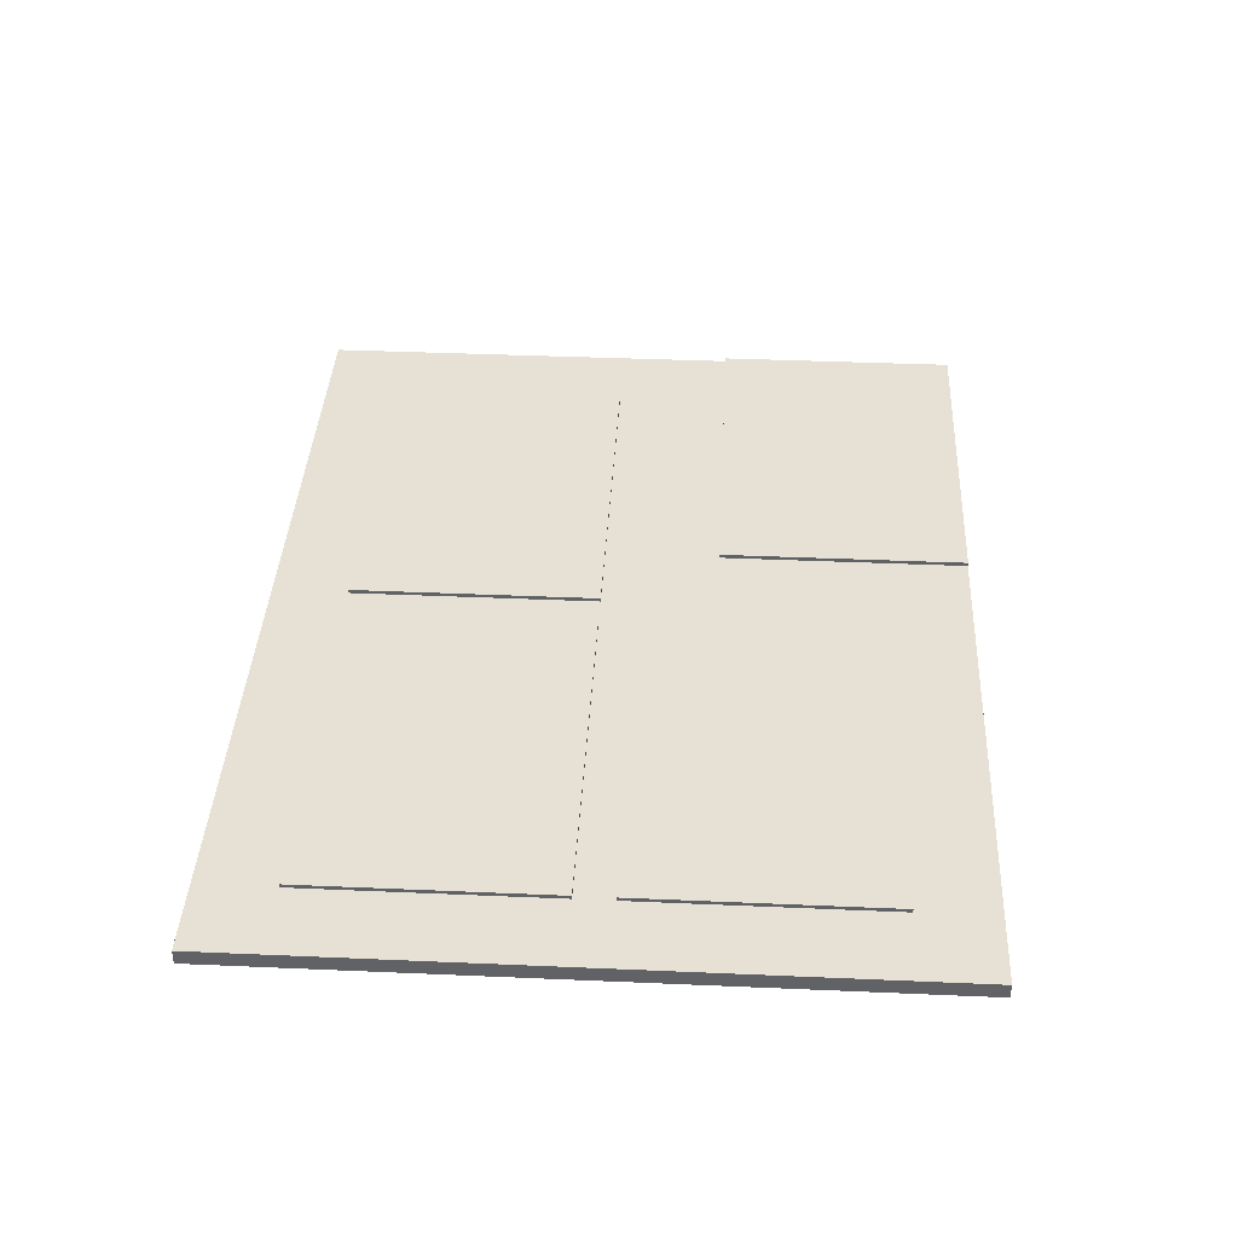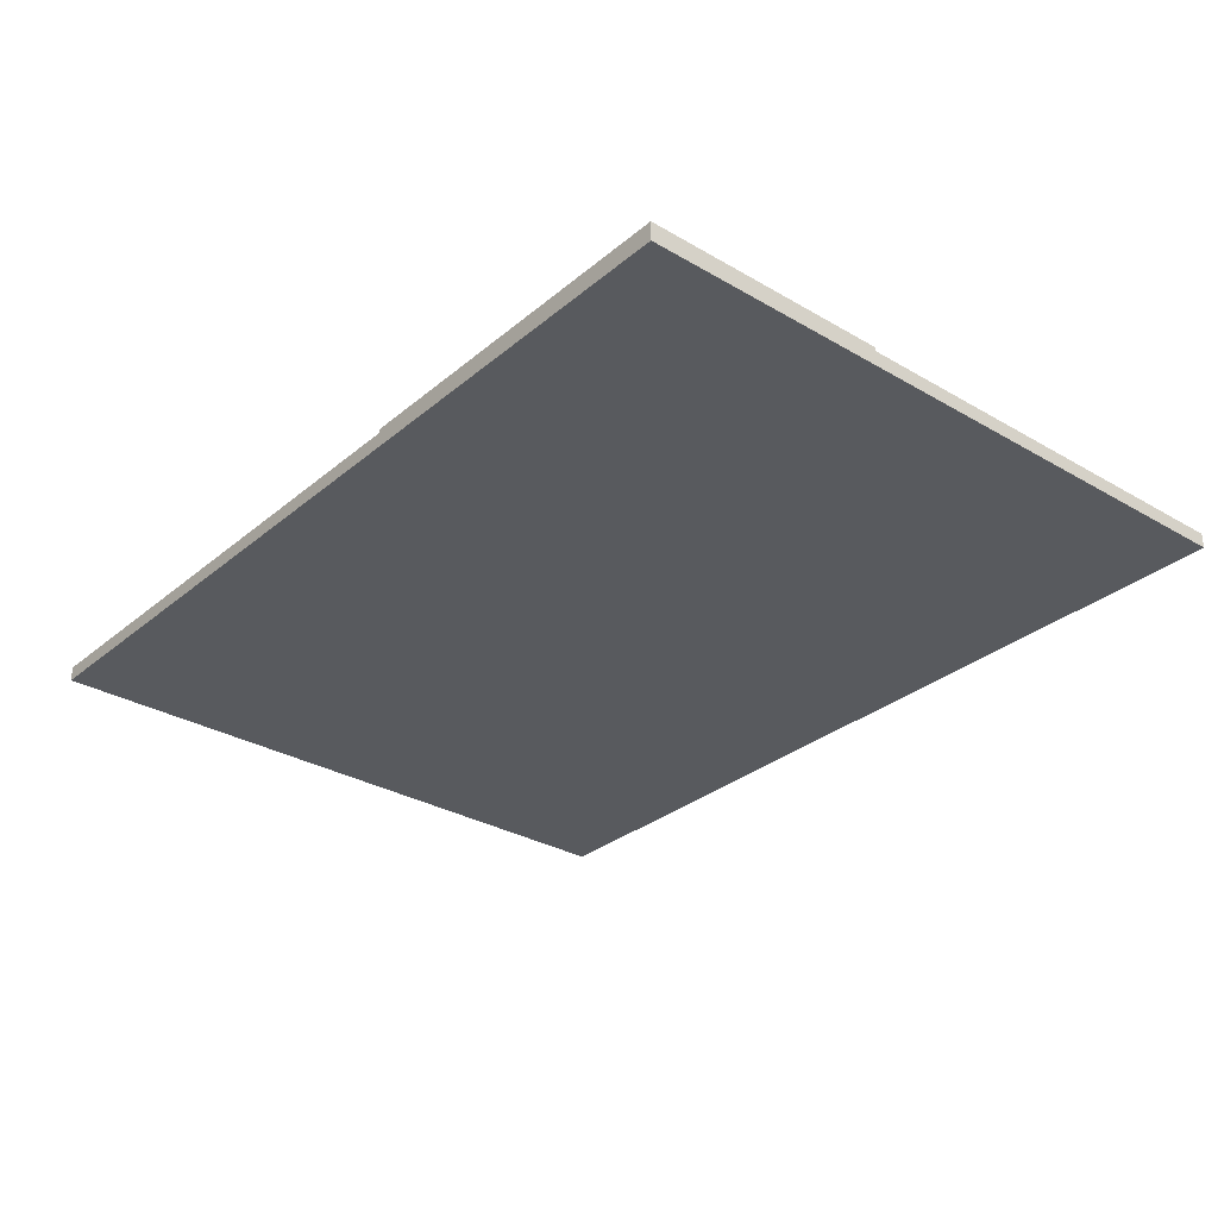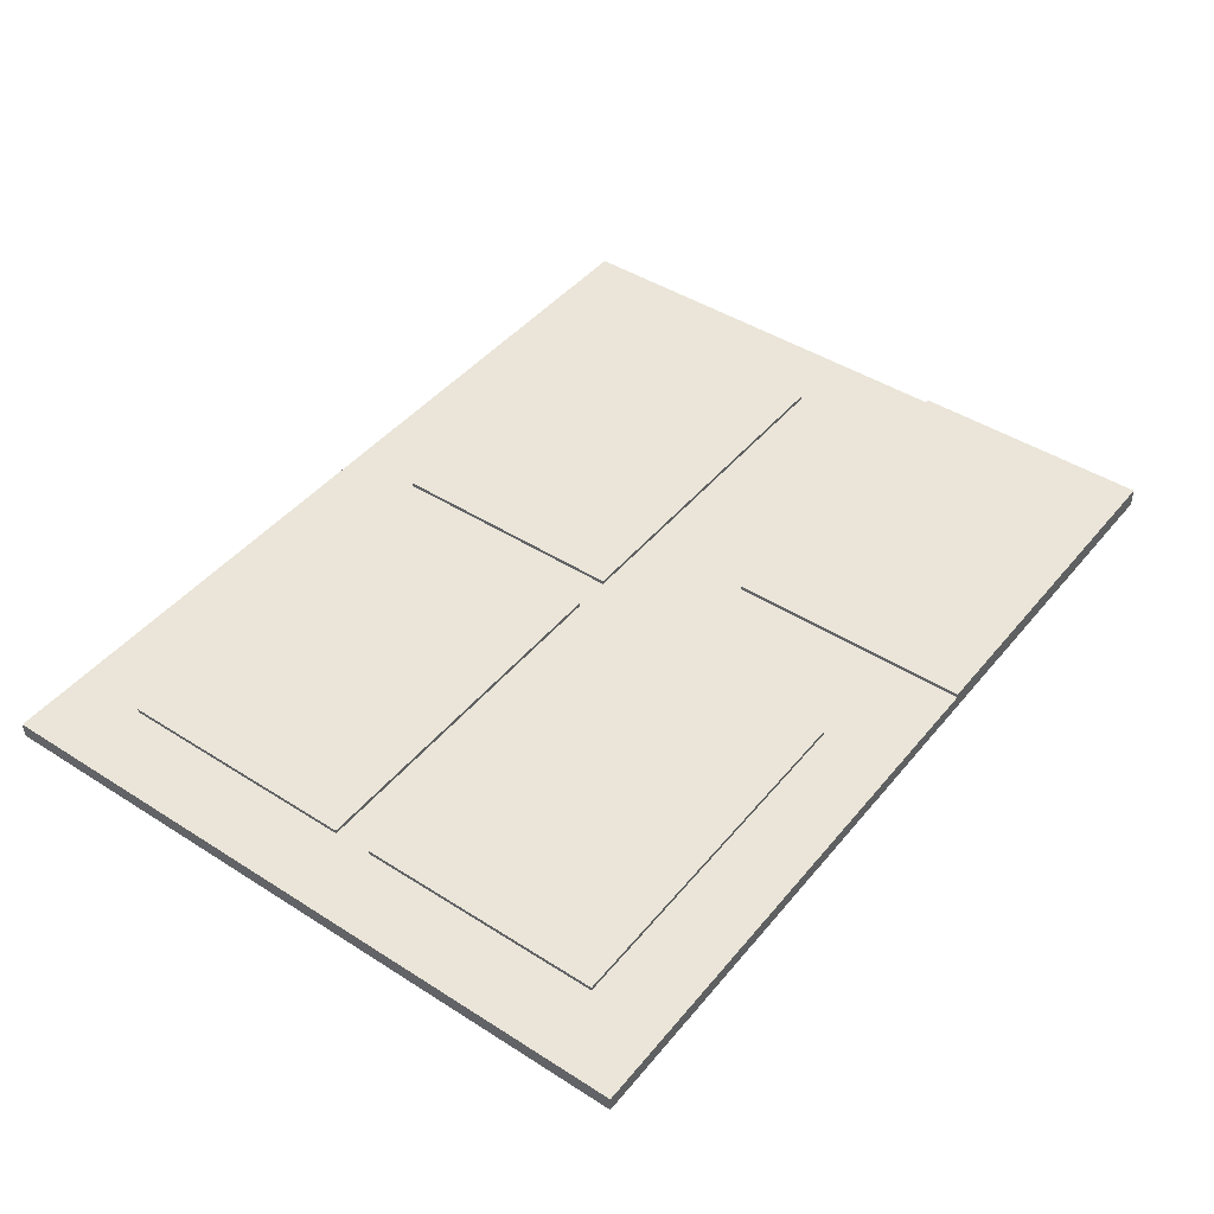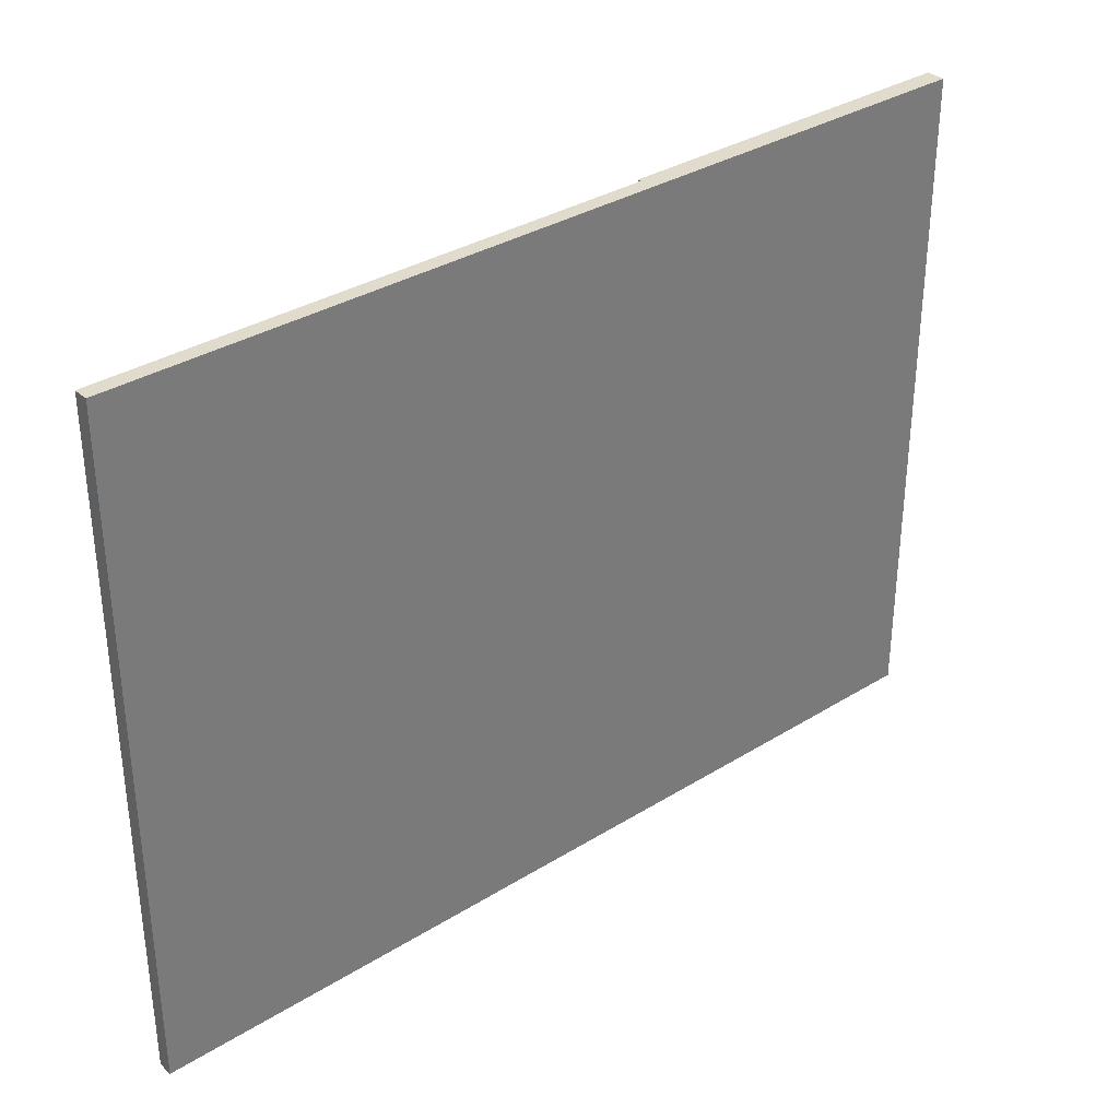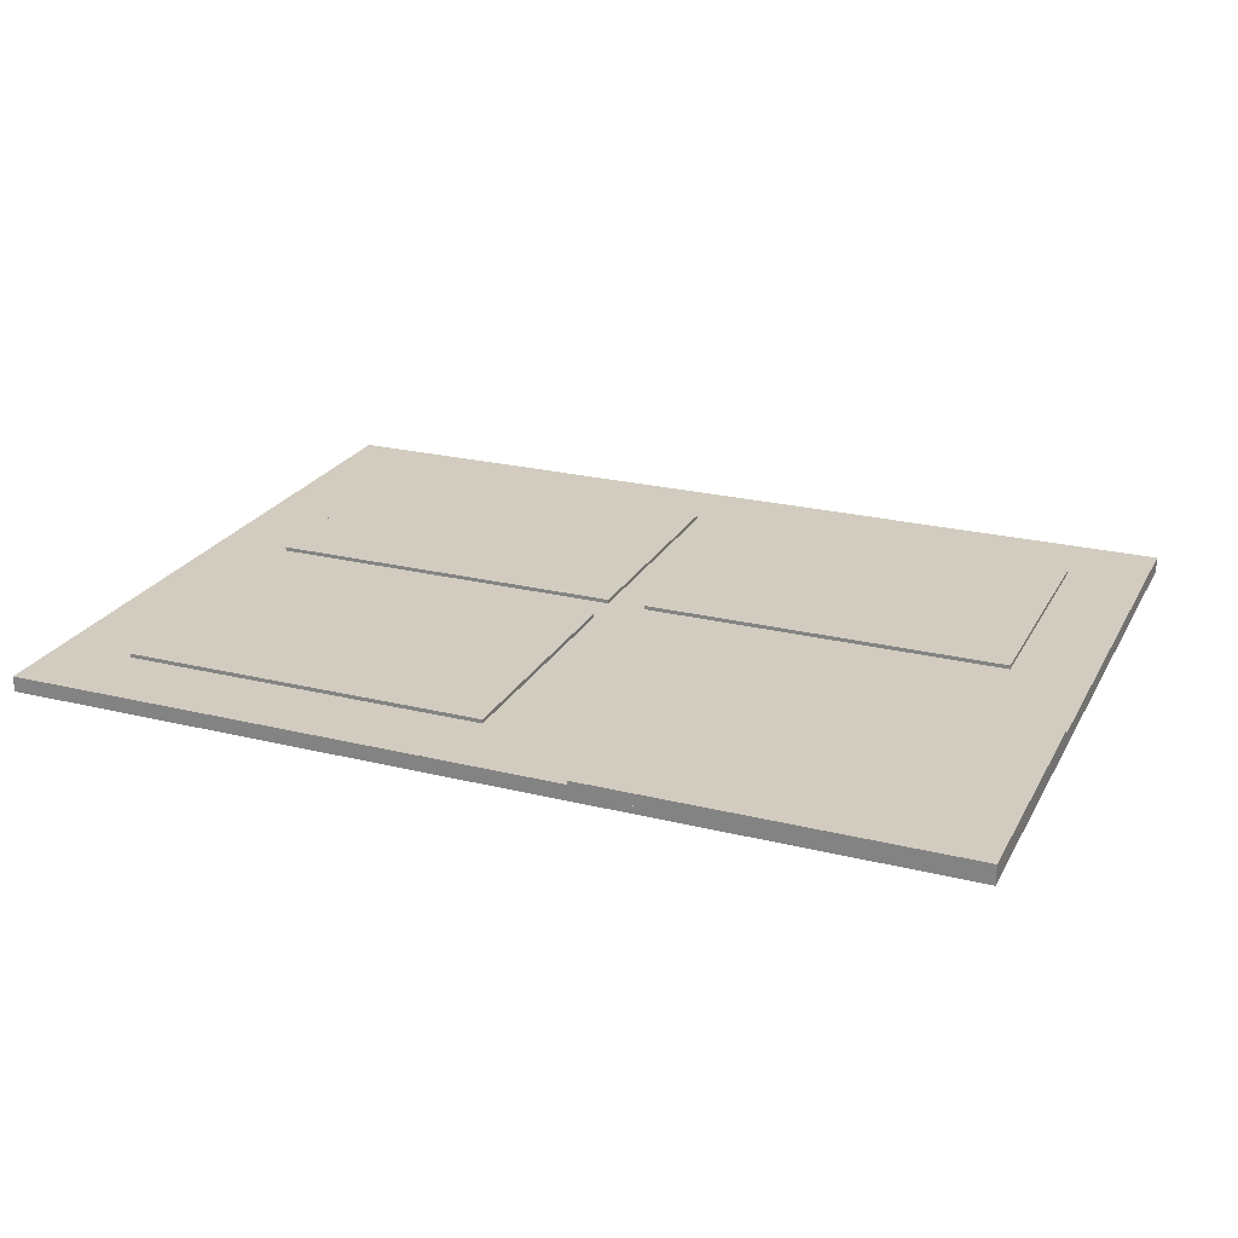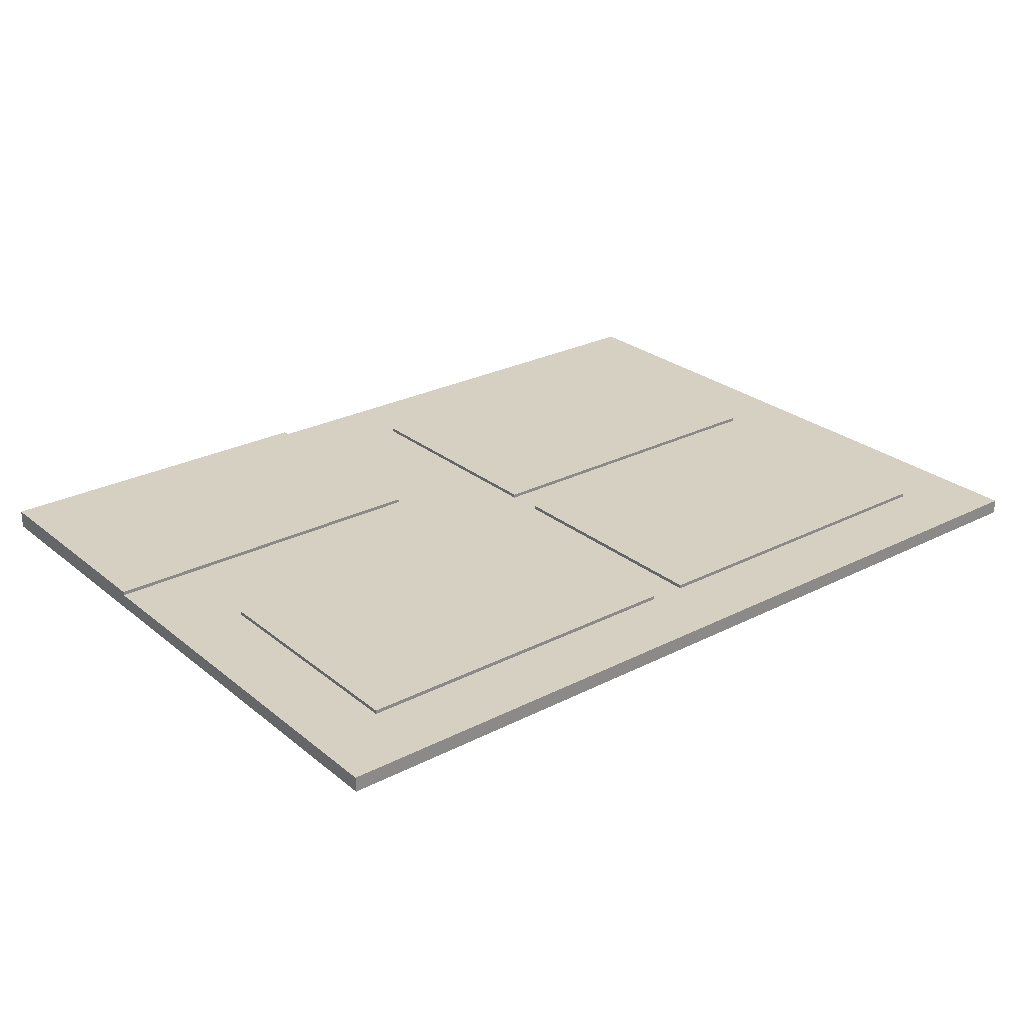
<metadata>
{"format":"obj","ext":"obj","renderer":"f3d","projection":"perspective","resolution":1024,"background":"white","views":[{"elev":39.2,"azim":93.1,"up":"+Z"},{"elev":-30.6,"azim":-130.1,"up":"+Z"},{"elev":44.6,"azim":126.6,"up":"+Z"},{"elev":33.8,"azim":139.8,"up":"+Y"},{"elev":23.8,"azim":-157.6,"up":"+Z"},{"elev":26.5,"azim":-38.7,"up":"+Z"}]}
</metadata>
<code>
o Pad 1
v -152.4 114.3 2.54
v -31.75 114.3 2.54
v -152.4 114.3 6.35
v -31.75 114.3 6.35
v -152.4 31.75 2.54
v -152.4 31.75 6.35
v -31.75 31.75 2.54
v -31.75 31.75 6.35
f 2 1 3 4
f 6 3 1 5
f 8 6 5 7
f 7 2 4 8
f 4 3 6 8
f 7 5 1 2
o Pad 2
v -127 -88.9 2.54
v -127 -6.35 2.54
v -127 -88.9 6.35
v -127 -6.35 6.35
v -6.35 -88.9 2.54
v -6.35 -88.9 6.35
v -6.35 -6.35 2.54
v -6.35 -6.35 6.35
f 10 9 11 12
f 14 11 9 13
f 16 14 13 15
f 15 10 12 16
f 12 11 14 16
f 15 13 9 10
o Base
v 152.4 -114.3 5.08
v -152.4 -114.3 5.08
v 152.4 114.3 5.08
v -152.4 114.3 5.08
v -152.4 114.3 5.08
v -152.4 31.75 5.08
v -31.75 114.3 5.08
v -31.75 31.75 5.08
v -127 -88.9 5.08
v -6.35 -88.9 5.08
v -127 -6.35 5.08
v -6.35 -6.35 5.08
v 6.35 -88.9 5.08
v 127 -88.9 5.08
v 6.35 -6.35 5.08
v 127 -6.35 5.08
v 127 6.35 5.08
v 127 88.9 5.08
v 6.35 6.35 5.08
v 6.35 88.9 5.08
v 152.4 -114.3 0
v -152.4 -114.3 0
v 152.4 114.3 0
v -152.4 114.3 0
v -152.4 114.3 2.54
v -31.75 114.3 2.54
v -152.4 31.75 2.54
v -31.75 31.75 2.54
v -127 -88.9 2.54
v -127 -6.35 2.54
v -6.35 -88.9 2.54
v -6.35 -6.35 2.54
v 6.35 -88.9 2.54
v 6.35 -6.35 2.54
v 127 -88.9 2.54
v 127 -6.35 2.54
v 127 6.35 2.54
v 6.35 6.35 2.54
v 127 88.9 2.54
v 6.35 88.9 2.54
f 27 18 25
f 26 25 18
f 20 18 27
f 20 27 22
f 21 20 22
f 28 26 29
f 31 28 29
f 24 27 28
f 24 22 27
f 35 24 28
f 35 28 31
f 17 30 29
f 17 26 18
f 17 29 26
f 23 20 21
f 23 24 35
f 36 23 35
f 32 30 17
f 32 35 31
f 33 35 32
f 19 34 33
f 19 36 34
f 19 32 17
f 19 33 32
f 19 20 23
f 19 23 36
f 38 37 17 18
f 19 17 37 39
f 20 19 39 40
f 40 38 18 20
f 40 39 37 38
f 23 21 41 42
f 43 41 21 22
f 44 43 22 24
f 24 23 42 44
f 42 41 43 44
f 27 25 45 46
f 47 45 25 26
f 48 47 26 28
f 28 27 46 48
f 46 45 47 48
f 31 29 49 50
f 51 49 29 30
f 52 51 30 32
f 32 31 50 52
f 50 49 51 52
f 35 33 53 54
f 55 53 33 34
f 56 55 34 36
f 36 35 54 56
f 54 53 55 56
o Pad 3
v 6.35 -88.9 2.54
v 6.35 -6.35 2.54
v 6.35 -88.9 6.35
v 6.35 -6.35 6.35
v 127 -88.9 2.54
v 127 -88.9 6.35
v 127 -6.35 2.54
v 127 -6.35 6.35
f 58 57 59 60
f 62 59 57 61
f 64 62 61 63
f 63 58 60 64
f 60 59 62 64
f 63 61 57 58
o Part 4
v 127 6.35 2.54
v 6.35 6.35 2.54
v 127 6.35 6.35
v 6.35 6.35 6.35
v 127 88.9 2.54
v 127 88.9 6.35
v 6.35 88.9 2.54
v 6.35 88.9 6.35
f 66 65 67 68
f 70 67 65 69
f 72 70 69 71
f 71 66 68 72
f 68 67 70 72
f 71 69 65 66

</code>
